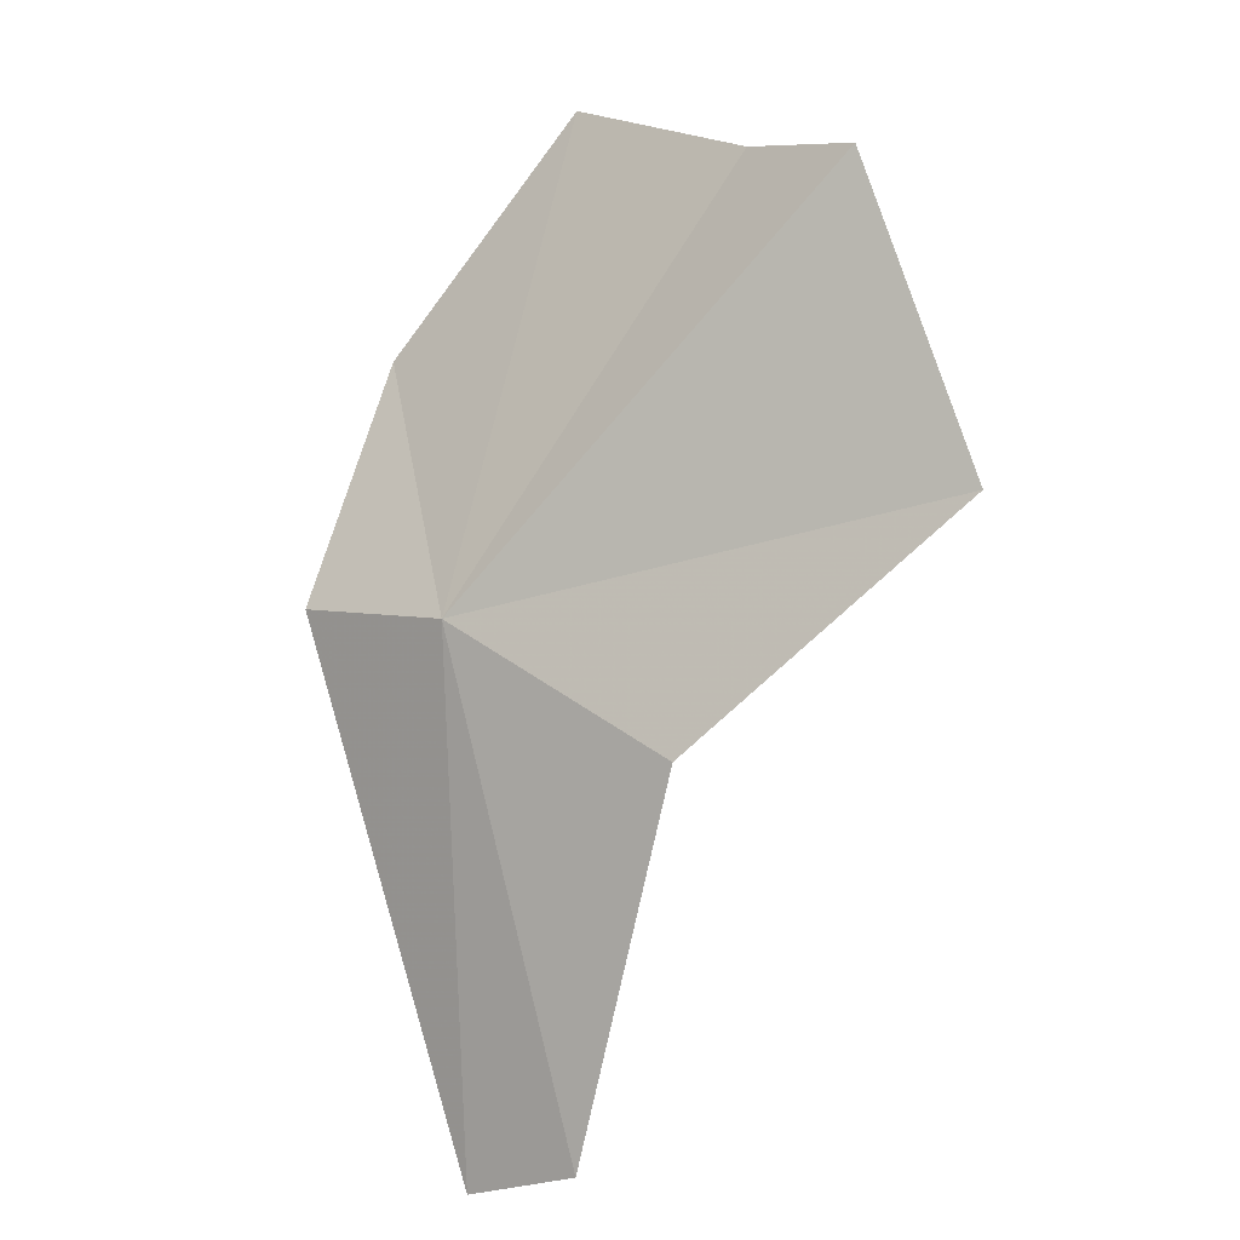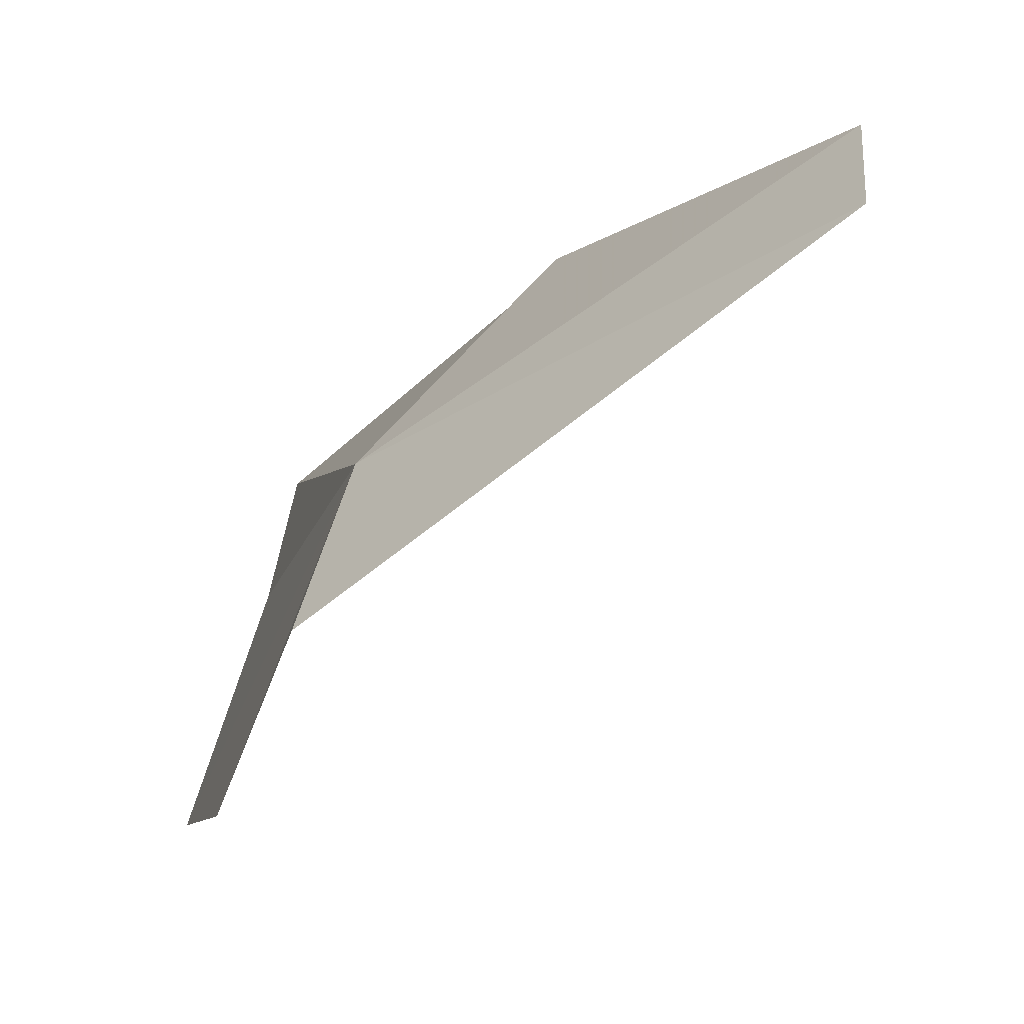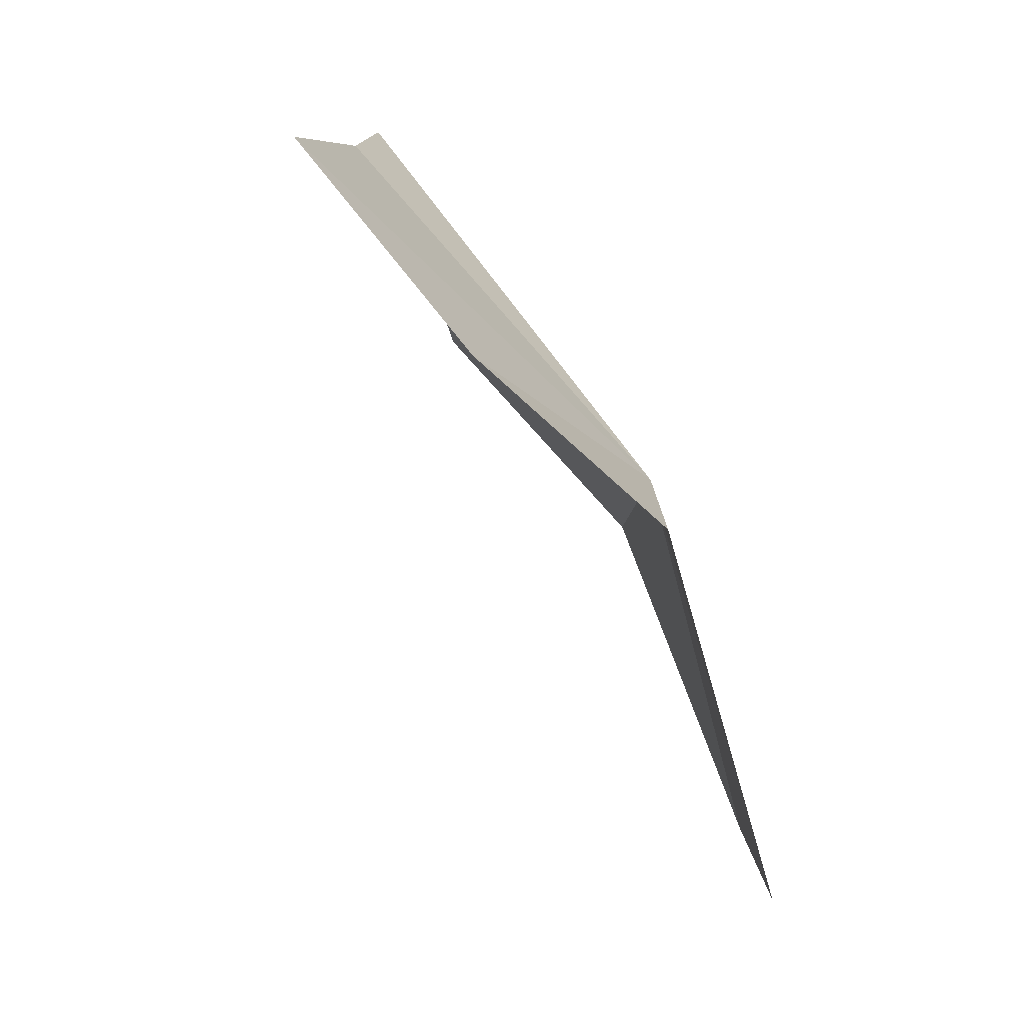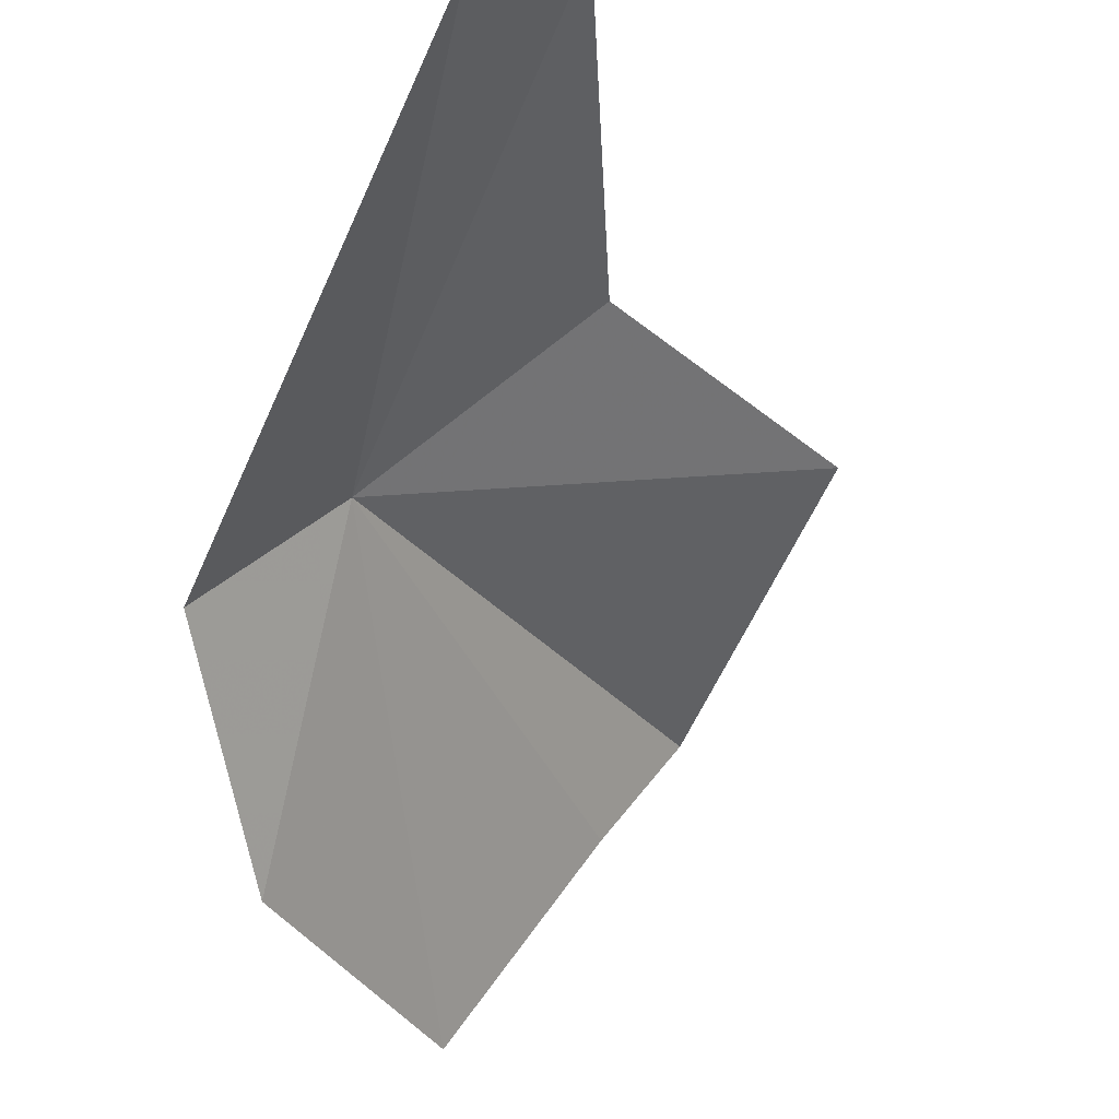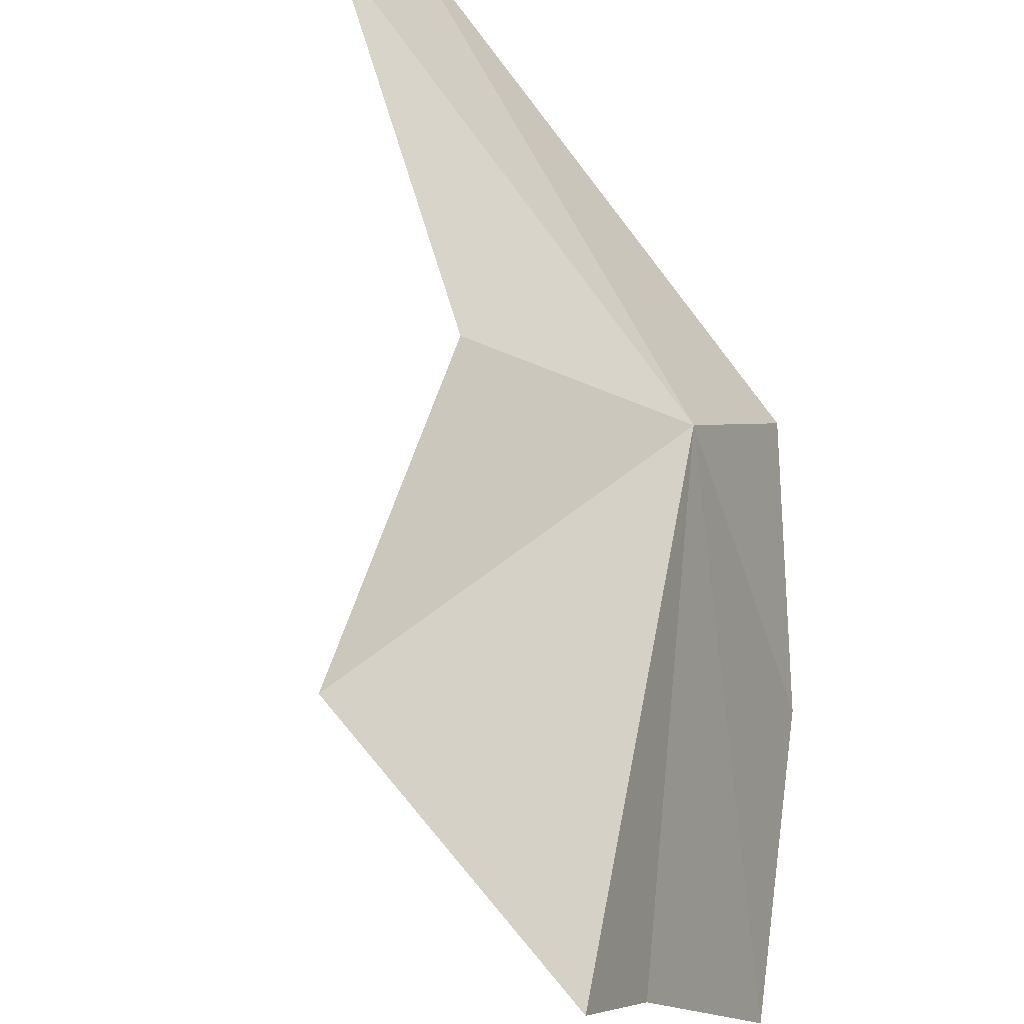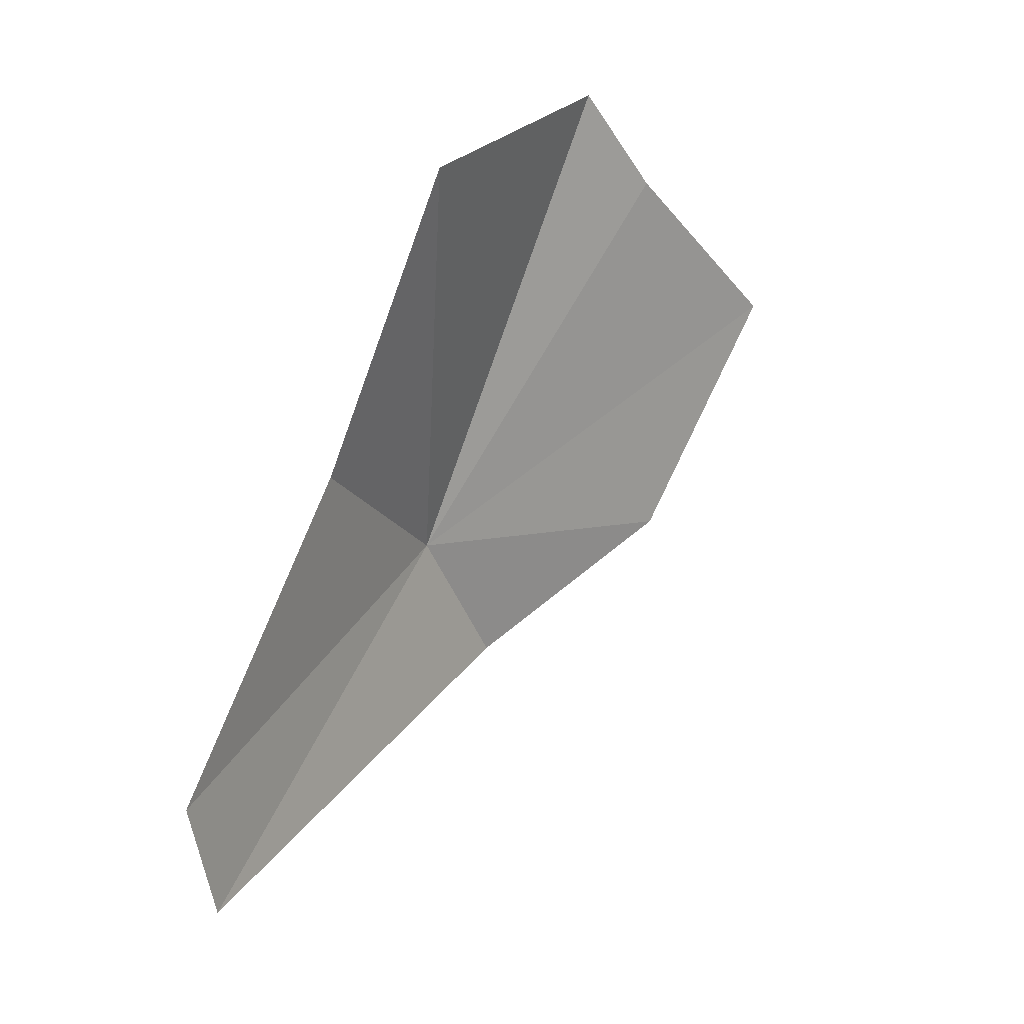
<metadata>
{"format":"obj","ext":"obj","renderer":"f3d","projection":"perspective","resolution":1024,"background":"white","views":[{"elev":29.6,"azim":178.1,"up":"+Z"},{"elev":7.3,"azim":129.3,"up":"+Y"},{"elev":-0.2,"azim":46.8,"up":"+Z"},{"elev":-18.2,"azim":169.1,"up":"+Y"},{"elev":48.0,"azim":-30.7,"up":"+Y"},{"elev":-30.3,"azim":-108.0,"up":"+Z"}]}
</metadata>
<code>
v 19.8 47.94 64.98
v 12.78 43.34 74.4
v 16.5 38.33 73.57
v 21.09 40.26 67.89
v 23.15 45.02 63.64
v 14.78 52.06 63.67
v 16.99 54.88 54.56
v 19.48 53.46 52.85
v 10.68 45.92 75.37
v 8.313 50.99 69.58
f 1 2 3
f 1 4 5
f 1 7 6
f 1 5 8
f 1 8 7
f 1 9 2
f 1 10 9
f 1 6 10
f 1 3 4

</code>
